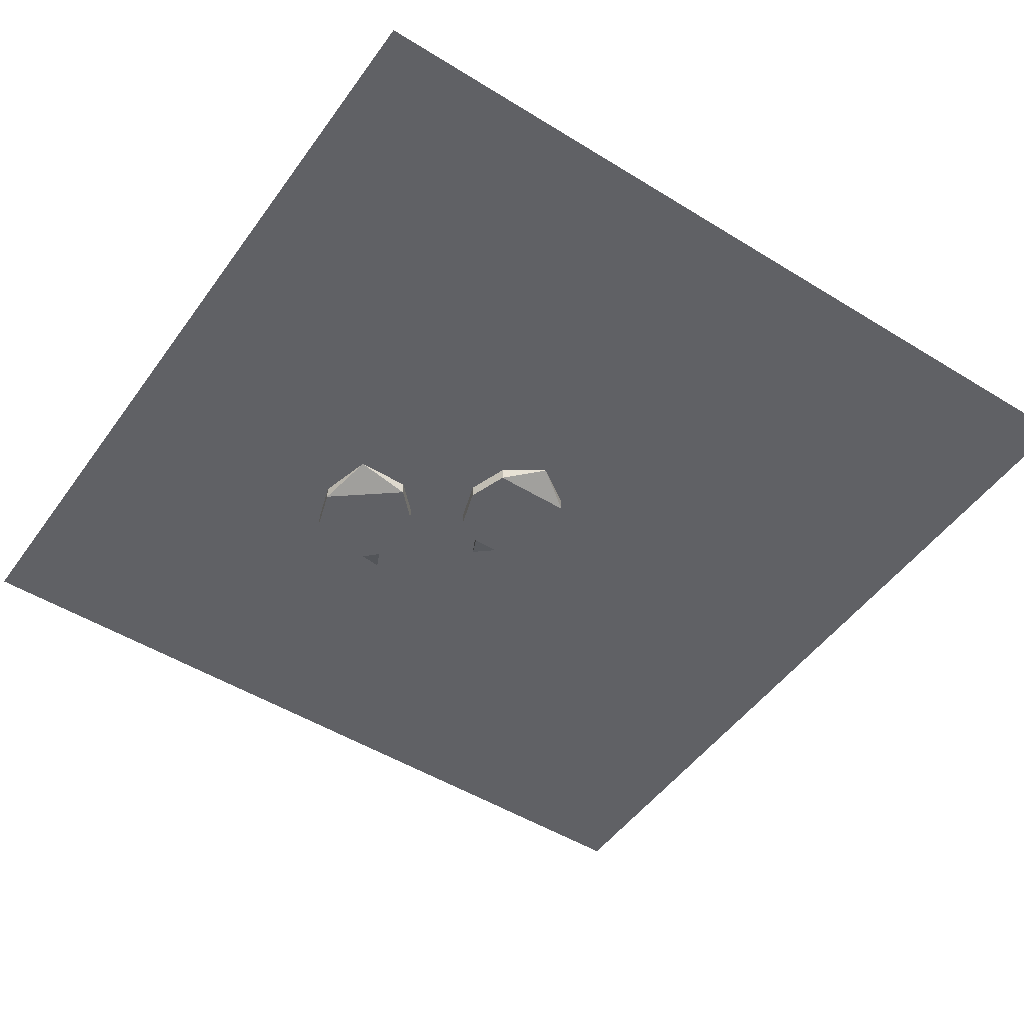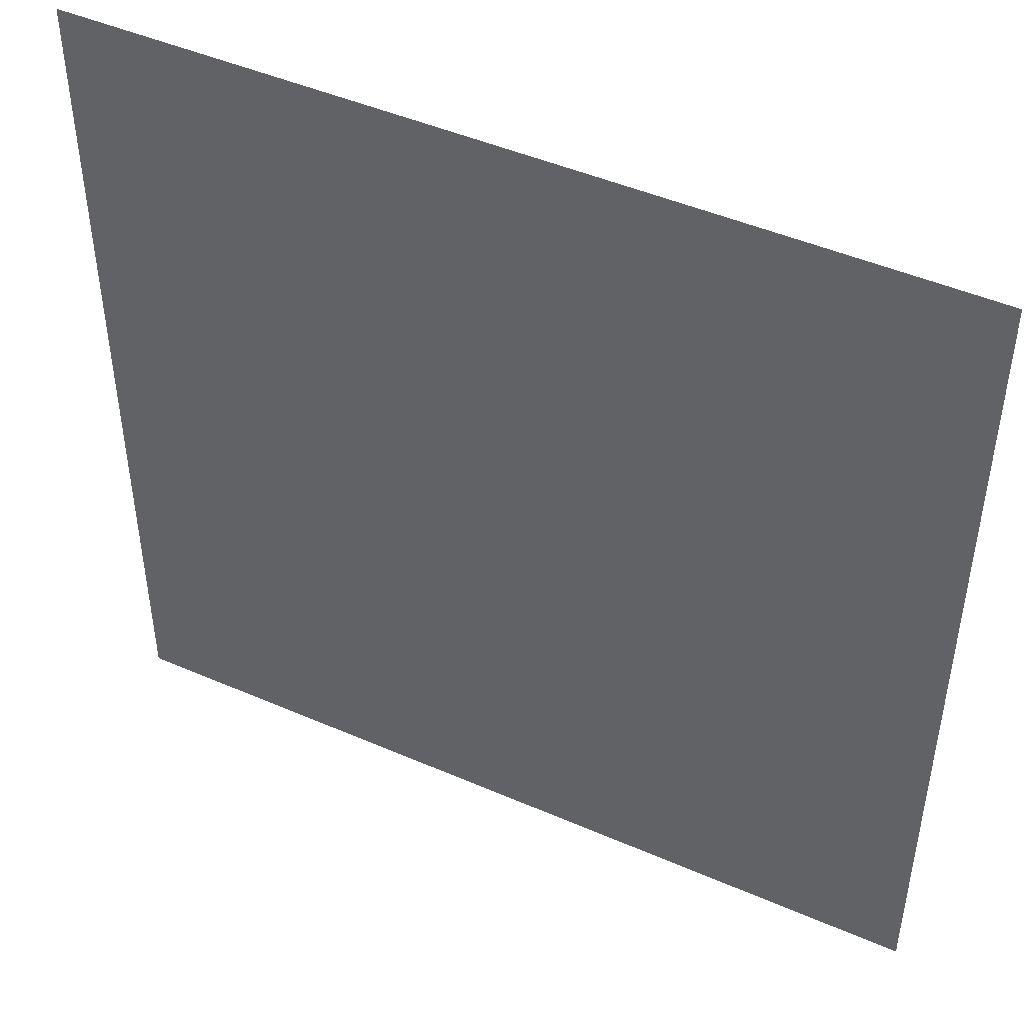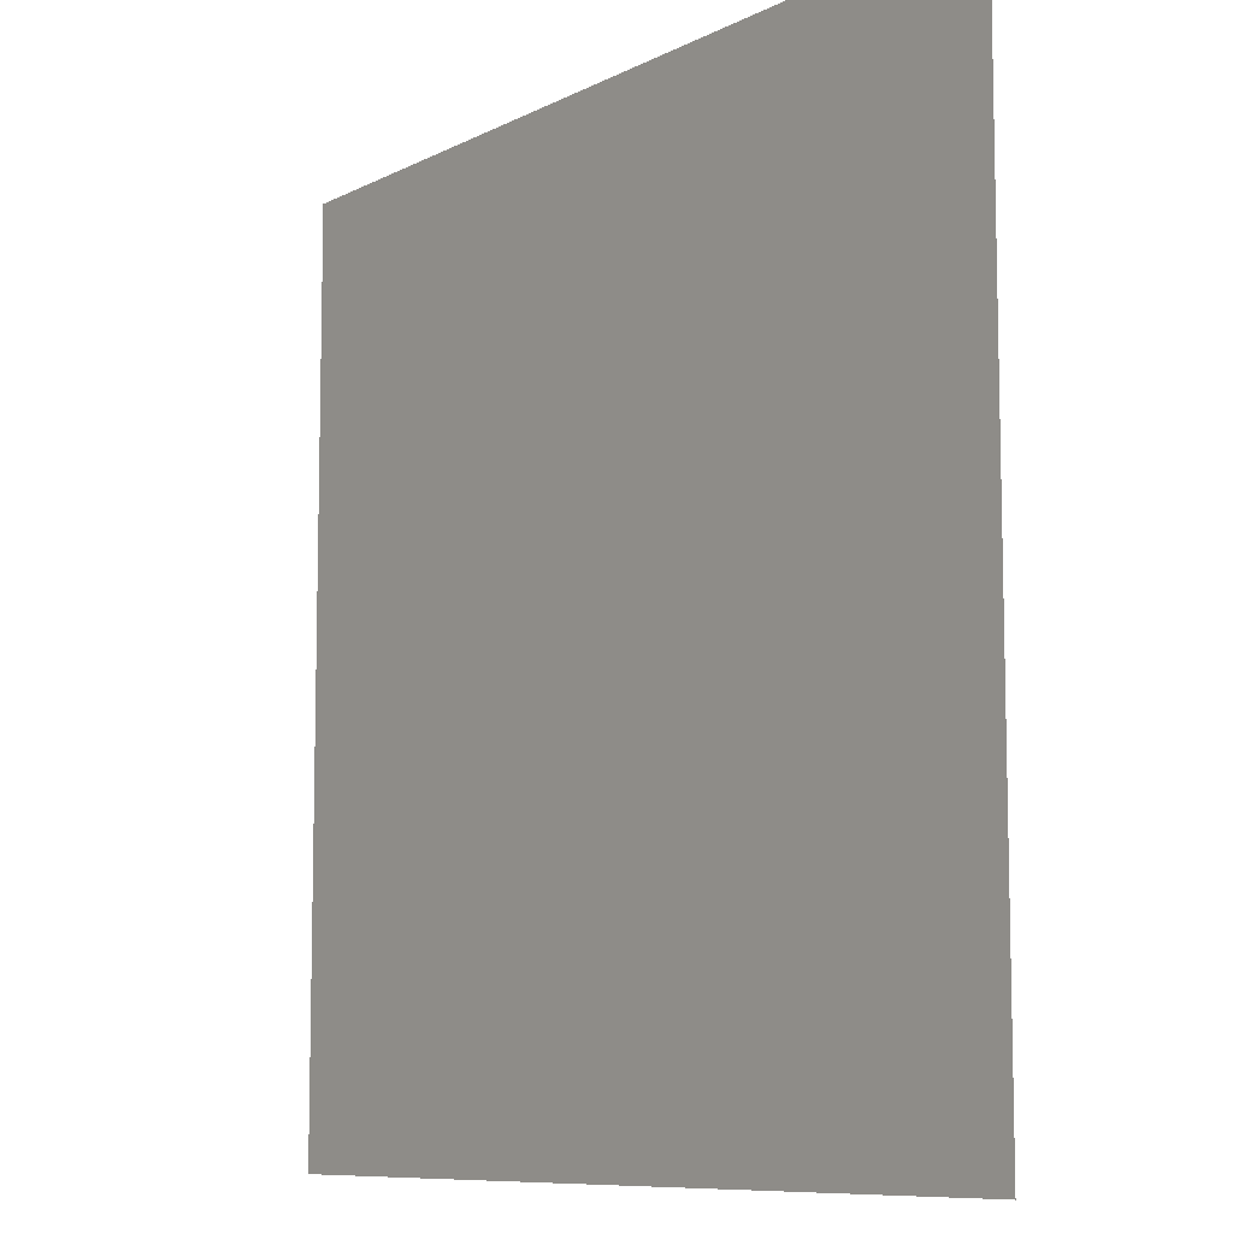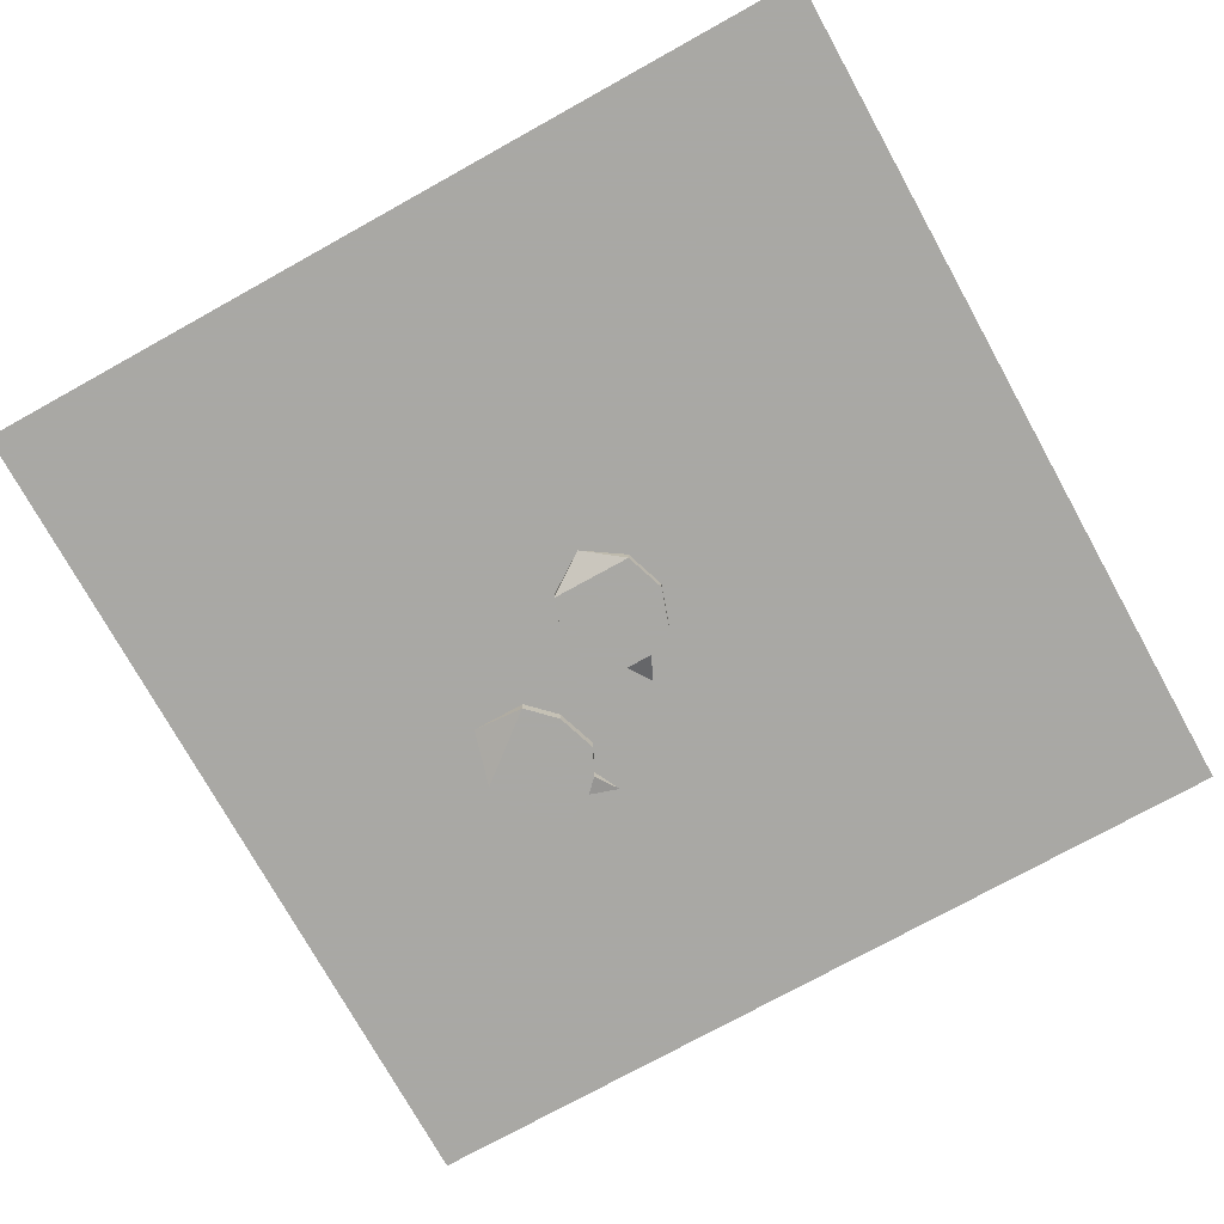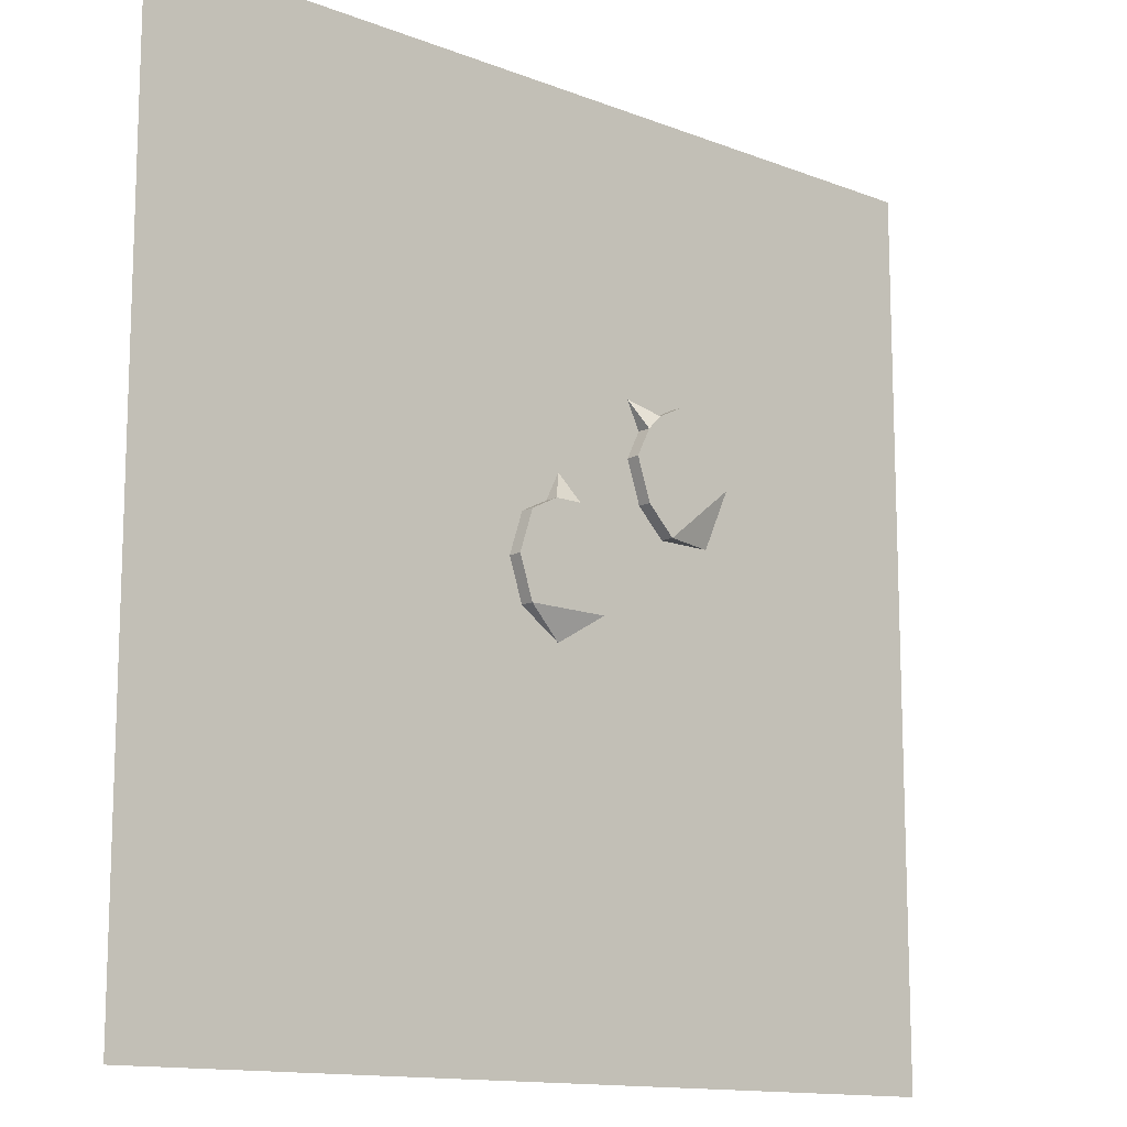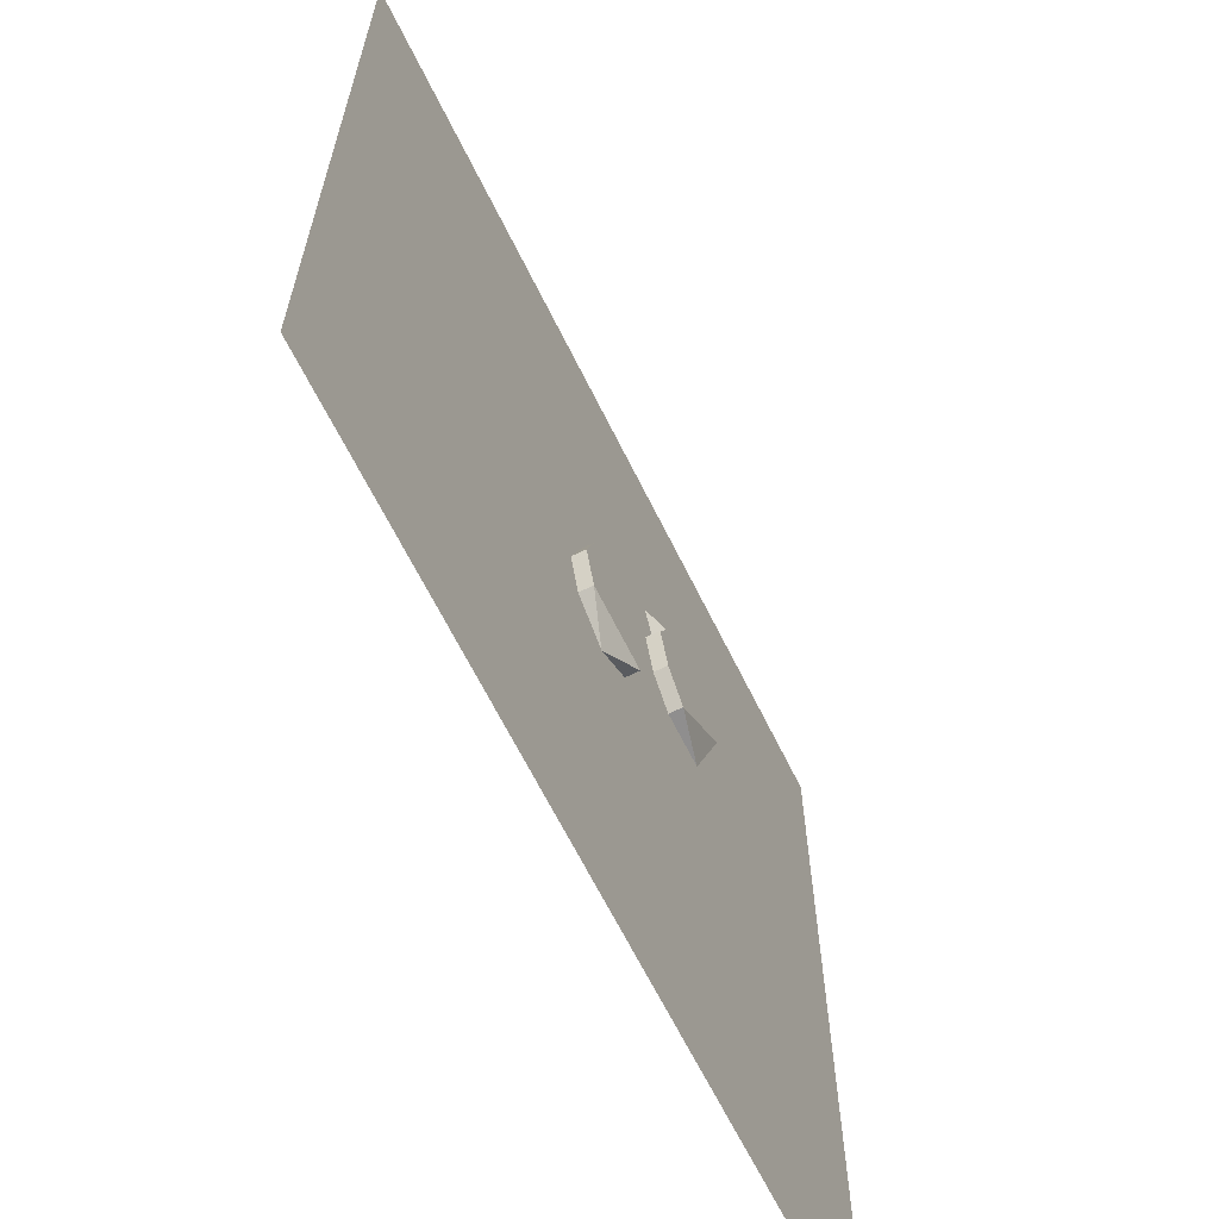
<metadata>
{"format":"obj","ext":"obj","renderer":"f3d","projection":"perspective","resolution":1024,"background":"white","views":[{"elev":-49.6,"azim":145.7,"up":"+Y"},{"elev":46.7,"azim":-153.7,"up":"+Z"},{"elev":-9.0,"azim":-127.0,"up":"+Z"},{"elev":-75.0,"azim":-151.0,"up":"+Y"},{"elev":-13.1,"azim":-41.6,"up":"+Z"},{"elev":-65.0,"azim":-63.8,"up":"+Z"}]}
</metadata>
<code>
o item/apple_tree_seed/2
v 32 0 32
v 32 0 -32
v -32 0 -32
v -32 0 32
v -1 -1 4
v 1 -1 4
v 0 0 6
v -1 0 4
v -3 -1 3
v 3 -1 3
v 3 0 3
v 1 0 4
v -4 0 0
v -4 -1 0
v -3 0 3
v 4 -1 0
v 4 0 0
v -3 0 -3
v -3 -1 -3
v 3 -1 -3
v 3 0 -3
v 0 0 -5
v 7 -1 10
v 8 -1 11
v 6 0 12
v 7 0 10
v 6 -1 8
v 10 -1 12
v 10 0 12
v 8 0 11
v 7 0 5
v 7 -1 5
v 6 0 8
v 13 -1 10
v 13 0 10
v 9 0 3
v 9 -1 3
v 14 -1 7
v 14 0 7
v 13 0 3
f 1 2 3
f 1 3 4
f 5 5 5
f 5 5 6
f 5 6 7
f 5 7 5
f 5 5 7
f 5 7 8
f 5 8 9
f 5 9 10
f 5 10 6
f 6 10 11
f 6 11 12
f 6 12 7
f 13 14 9
f 13 9 15
f 15 9 8
f 9 14 16
f 9 16 10
f 10 16 17
f 10 17 11
f 14 13 18
f 14 18 19
f 14 19 16
f 16 19 20
f 16 20 17
f 17 20 21
f 21 20 22
f 22 20 19
f 22 19 18
f 7 5 7
f 7 7 5
f 7 7 7
f 23 23 23
f 23 23 24
f 23 24 25
f 23 25 23
f 23 23 25
f 23 25 26
f 23 26 27
f 23 27 28
f 23 28 24
f 24 28 29
f 24 29 30
f 24 30 25
f 31 32 27
f 31 27 33
f 33 27 26
f 27 32 34
f 27 34 28
f 28 34 35
f 28 35 29
f 32 31 36
f 32 36 37
f 32 37 34
f 34 37 38
f 34 38 35
f 35 38 39
f 39 38 40
f 40 38 37
f 40 37 36
f 25 23 25
f 25 25 23
f 25 25 25

</code>
